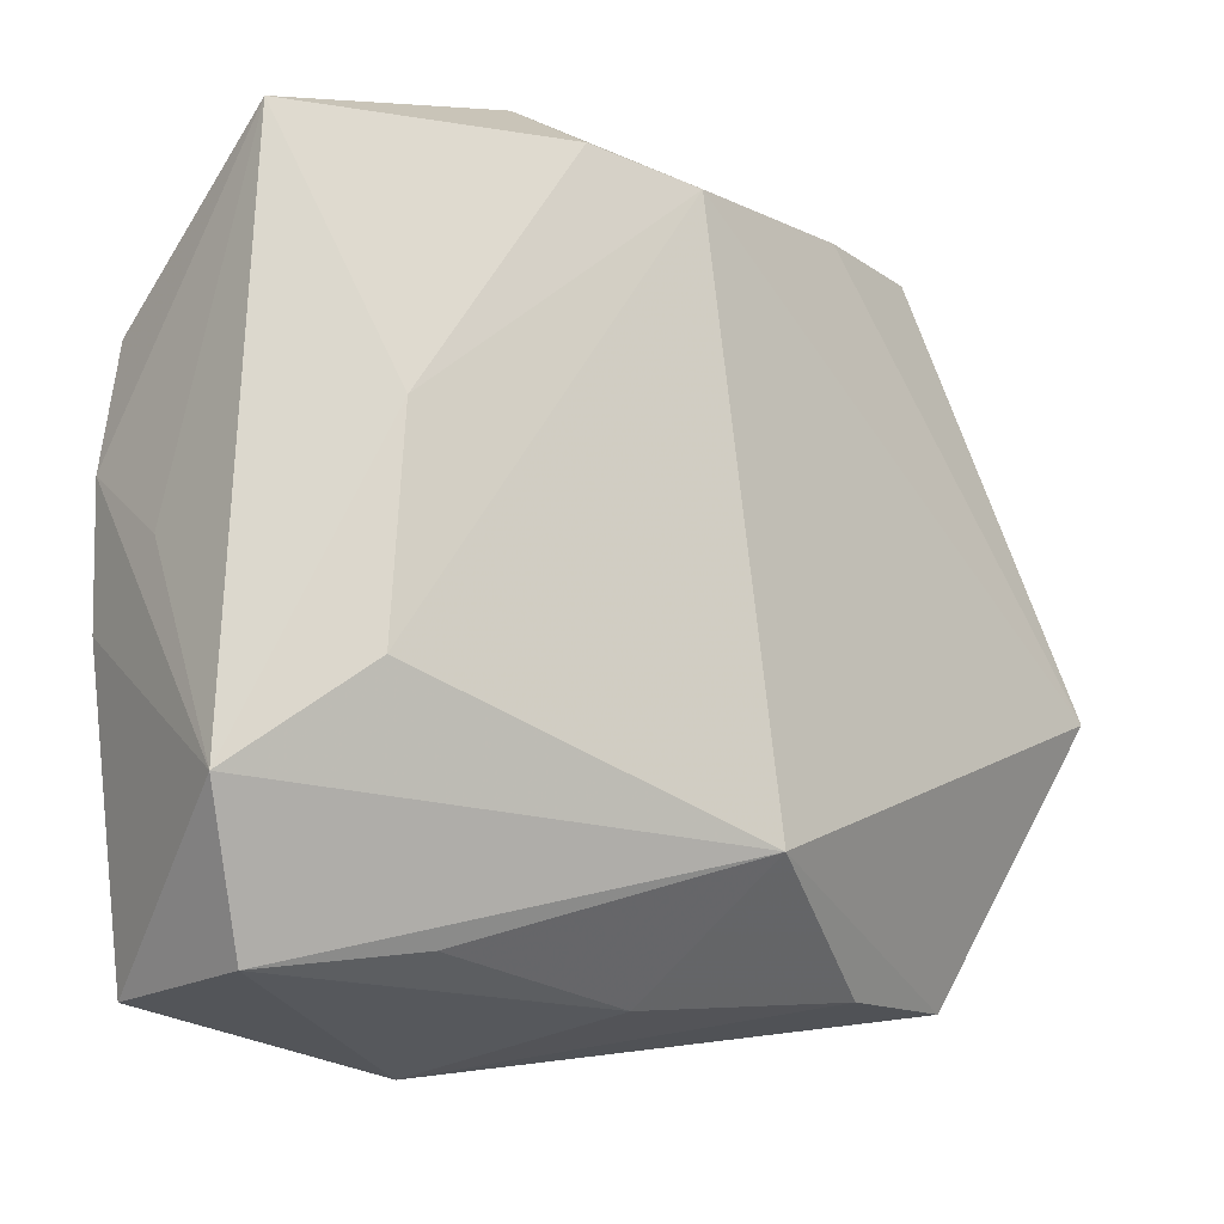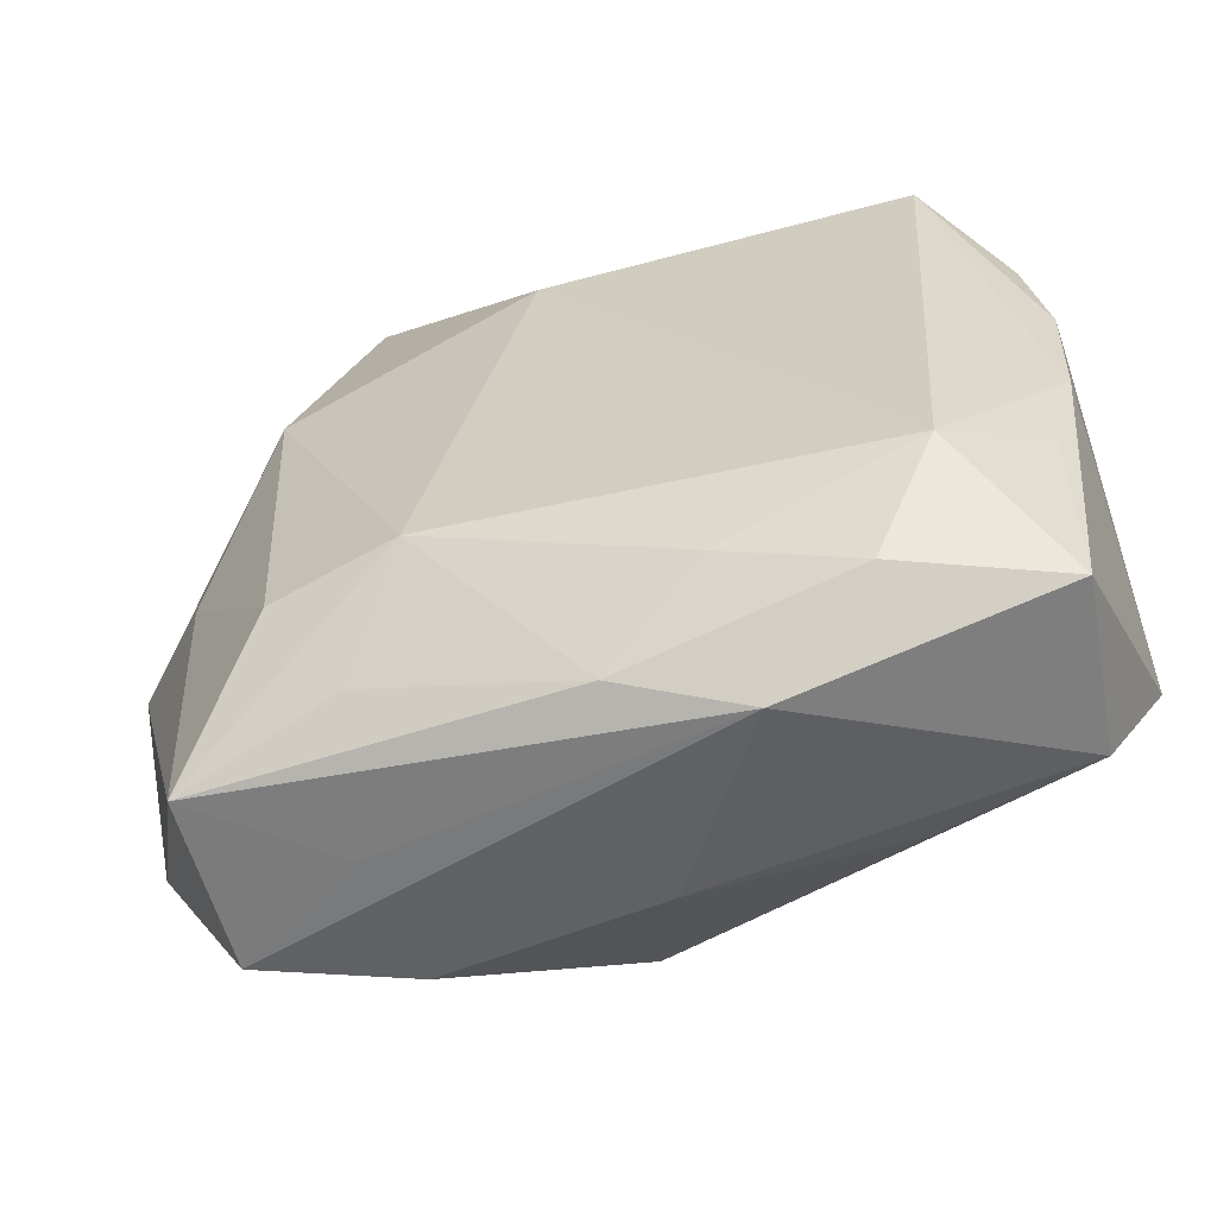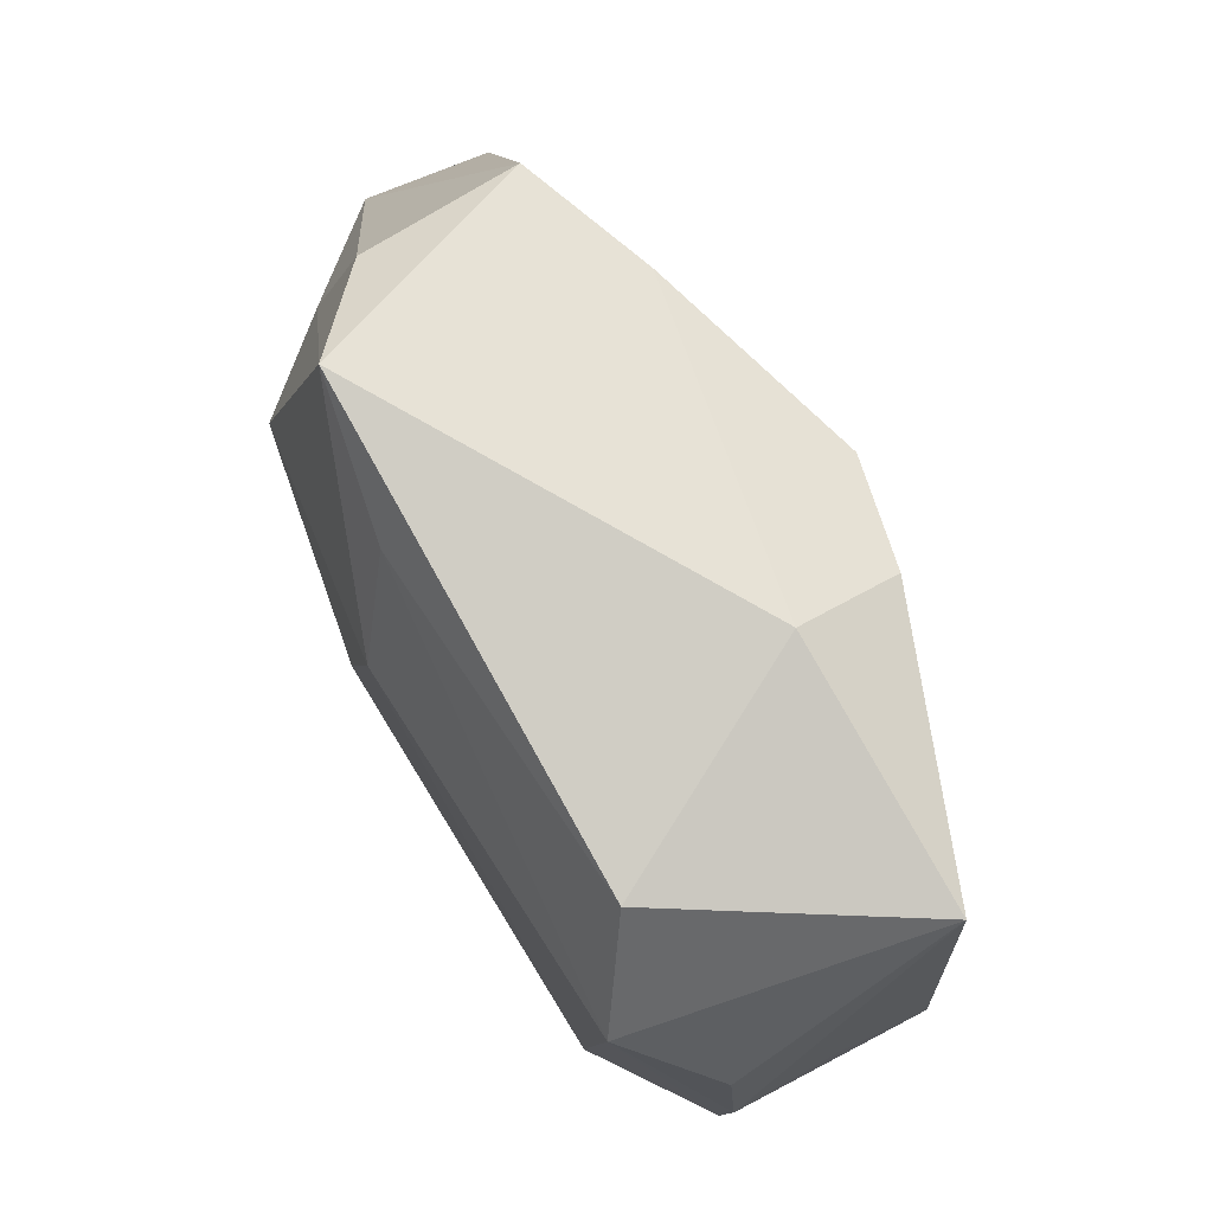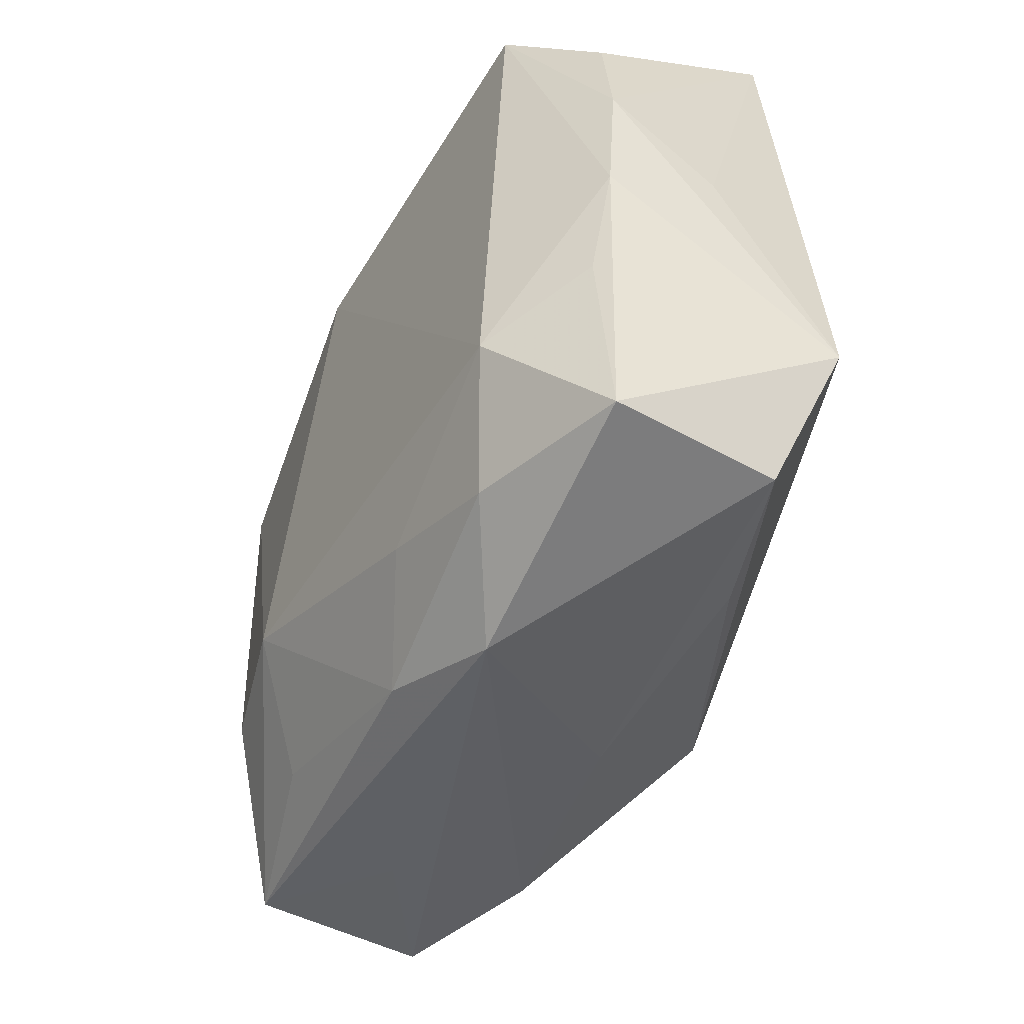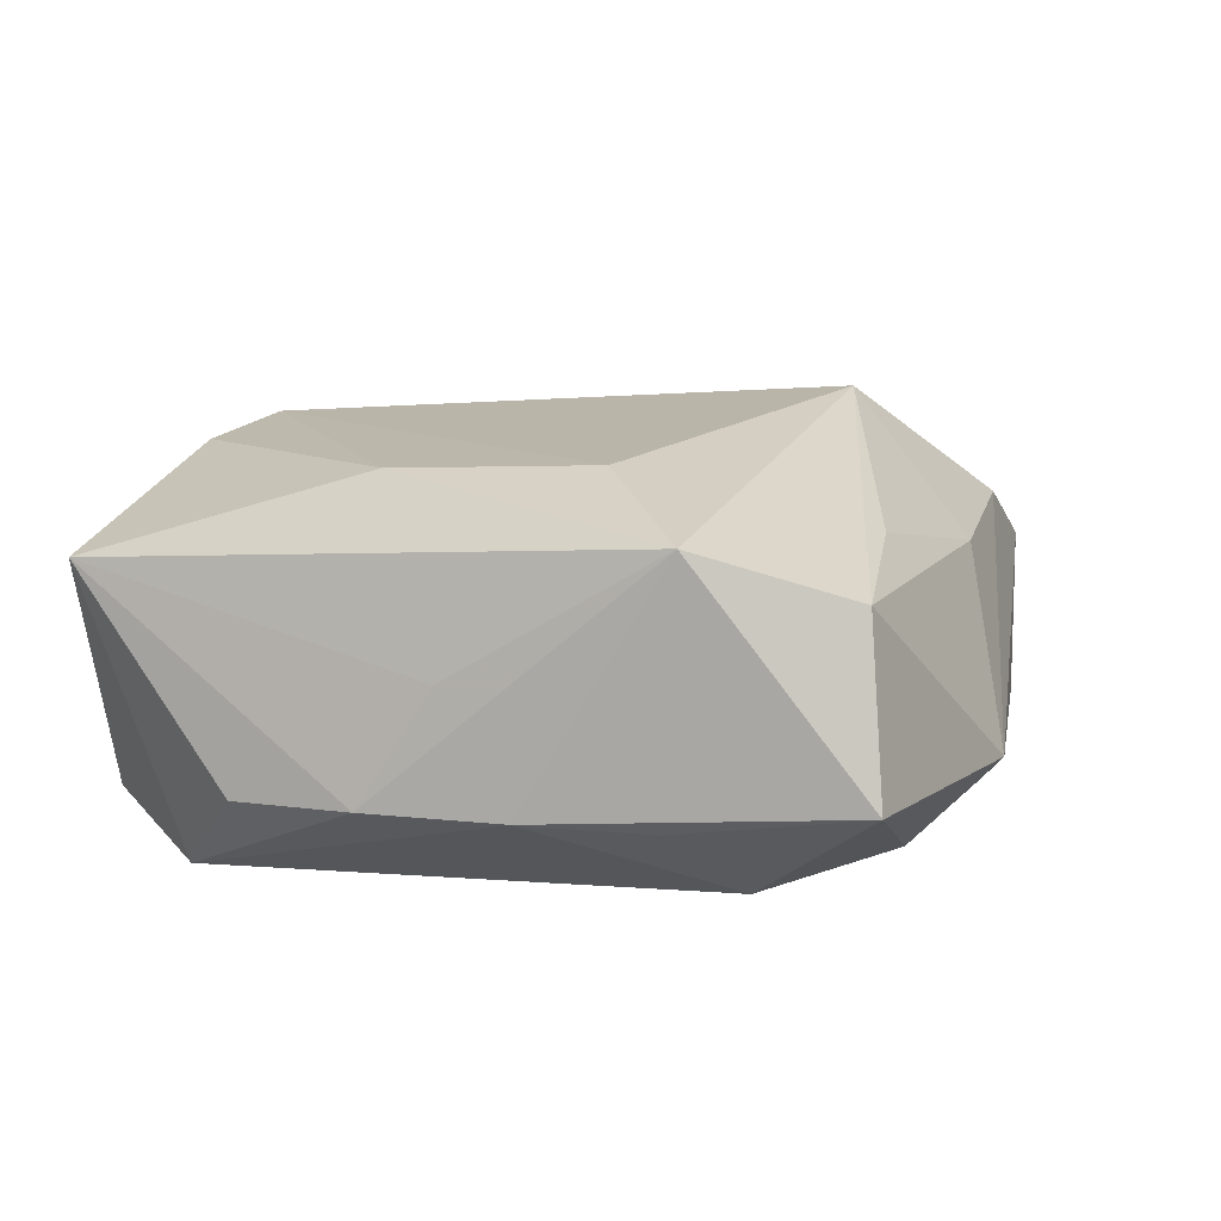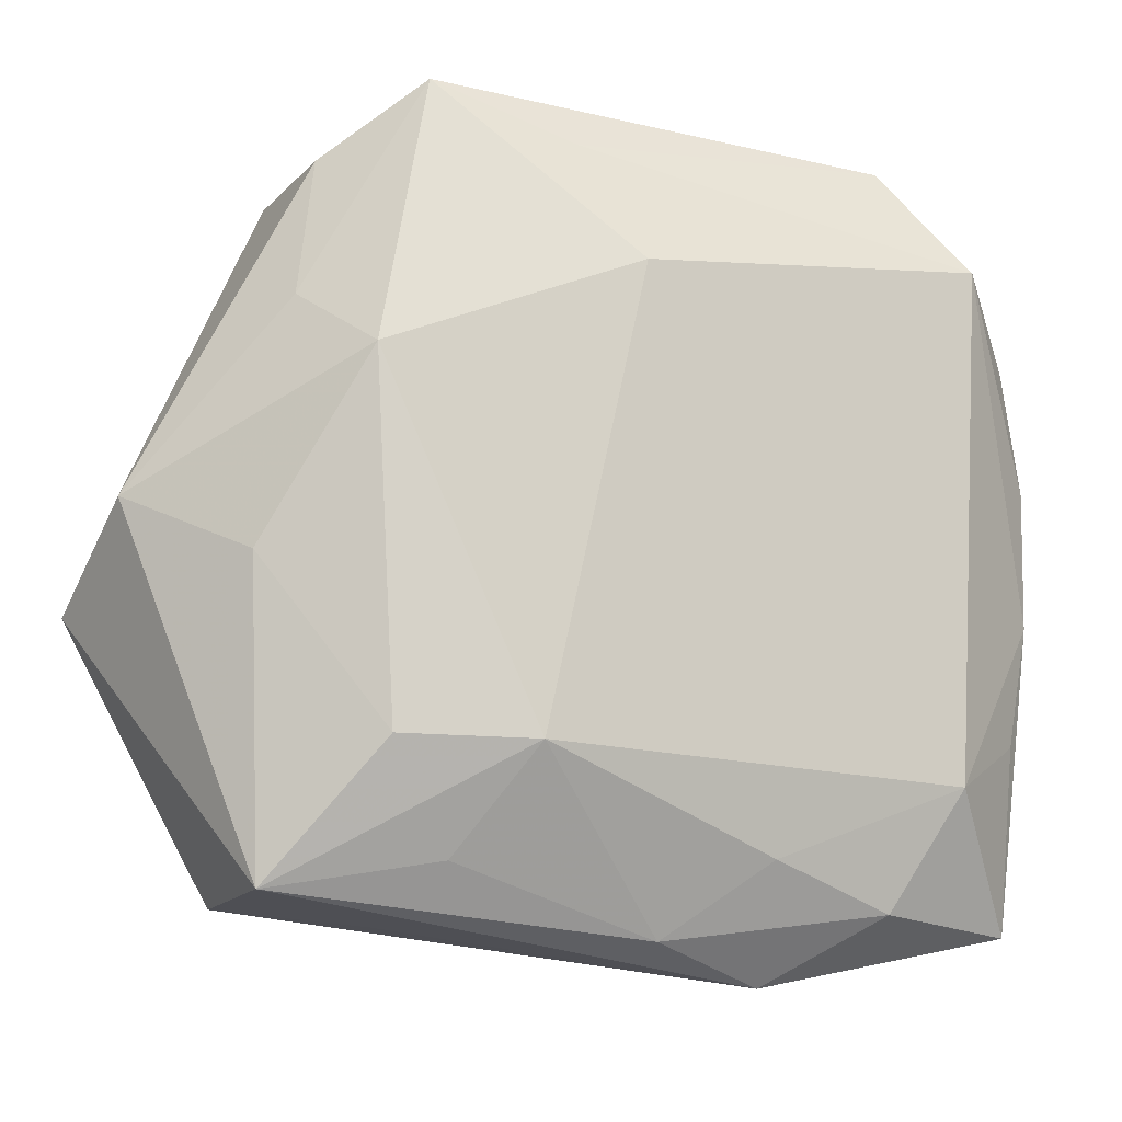
<metadata>
{"format":"obj","ext":"obj","renderer":"f3d","projection":"perspective","resolution":1024,"background":"white","views":[{"elev":-13.5,"azim":-38.8,"up":"+Y"},{"elev":-61.0,"azim":-166.3,"up":"+Y"},{"elev":77.6,"azim":-121.6,"up":"+Y"},{"elev":-50.5,"azim":-120.5,"up":"+Y"},{"elev":3.3,"azim":-71.6,"up":"+Z"},{"elev":-12.2,"azim":154.6,"up":"+Y"}]}
</metadata>
<code>
v -0.0296 0.0276 0.00615
v -0.006873 -0.02404 -0.01397
v 0.0247 0.02653 0.008452
v -0.02886 -0.02866 -0.00943
v 0.01835 -0.02868 -0.0002425
v 0.02329 0.01047 -0.01272
v -0.02173 -0.01835 -0.01574
v 0.01826 0.03181 -0.009302
v 0.01661 -0.02476 -0.01014
v -0.0003526 -0.02873 0.007024
v -0.01855 0.02985 -0.01082
v 0.0005664 -0.02978 -0.009967
v -0.02231 0.00761 0.0122
v 0.007591 0.02769 -0.01171
v 0.0289 -0.02684 -0.006159
v -0.03025 0.01543 -0.00992
v 0.03708 0.001231 0.002023
v 0.00325 -0.01925 0.01827
v -0.001842 0.02498 0.01658
v 0.003872 0.01824 -0.01574
v 0.02994 -0.003667 -0.006862
v 0.01664 -0.02735 0.01036
v 0.0218 -0.01667 -0.01273
v 0.02706 0.0152 -0.006193
v -0.009944 0.0269 0.01435
v -0.0102 0.03181 0.006301
v -0.03263 -0.01653 0.007281
v -0.03123 -0.005002 -0.01048
v -0.0165 -0.02607 0.007975
v -0.02426 0.02133 -0.01526
v 0.0145 0.02642 0.0119
v -0.02807 -0.02771 0.003758
v 0.02808 -0.02726 0.00684
v 0.01197 -0.01687 -0.01574
v -0.02918 -0.01442 -0.01101
v -0.02362 -0.009087 0.0124
v 0.02478 0.02649 -0.00339
v -0.03193 -3.255e-05 -0.001632
v -0.0168 -0.02752 -0.01284
v 0.03806 -0.005874 0.01259
v -0.03168 0.005725 -0.01011
v -0.008748 -0.03272 -0.007545
f 36 27 18
f 27 28 4
f 15 34 23
f 12 15 42
f 33 22 42
f 18 22 33
f 42 22 10
f 18 29 10
f 10 22 18
f 19 36 18
f 32 4 42
f 42 10 32
f 32 10 29
f 27 4 32
f 18 27 32
f 32 29 18
f 41 28 27
f 25 1 13
f 13 19 25
f 36 19 13
f 27 36 13
f 13 1 27
f 9 34 15
f 15 12 9
f 9 12 34
f 42 4 39
f 39 12 42
f 42 15 5
f 5 33 42
f 15 33 5
f 26 1 25
f 26 31 3
f 25 19 26
f 19 31 26
f 27 1 38
f 38 41 27
f 1 41 38
f 16 41 1
f 15 23 21
f 21 17 15
f 34 12 2
f 12 39 2
f 35 4 28
f 40 33 15
f 15 17 40
f 40 17 3
f 18 33 40
f 3 31 40
f 40 19 18
f 40 31 19
f 1 26 11
f 3 17 37
f 17 24 37
f 6 21 23
f 17 21 6
f 6 24 17
f 6 34 20
f 6 23 34
f 7 2 39
f 34 2 7
f 7 39 4
f 4 35 7
f 20 34 7
f 7 35 28
f 30 16 1
f 1 11 30
f 41 16 30
f 20 7 30
f 28 41 30
f 30 7 28
f 30 14 20
f 30 11 14
f 8 37 24
f 24 6 8
f 20 14 8
f 8 6 20
f 14 11 8
f 8 11 26
f 8 26 3
f 3 37 8

</code>
